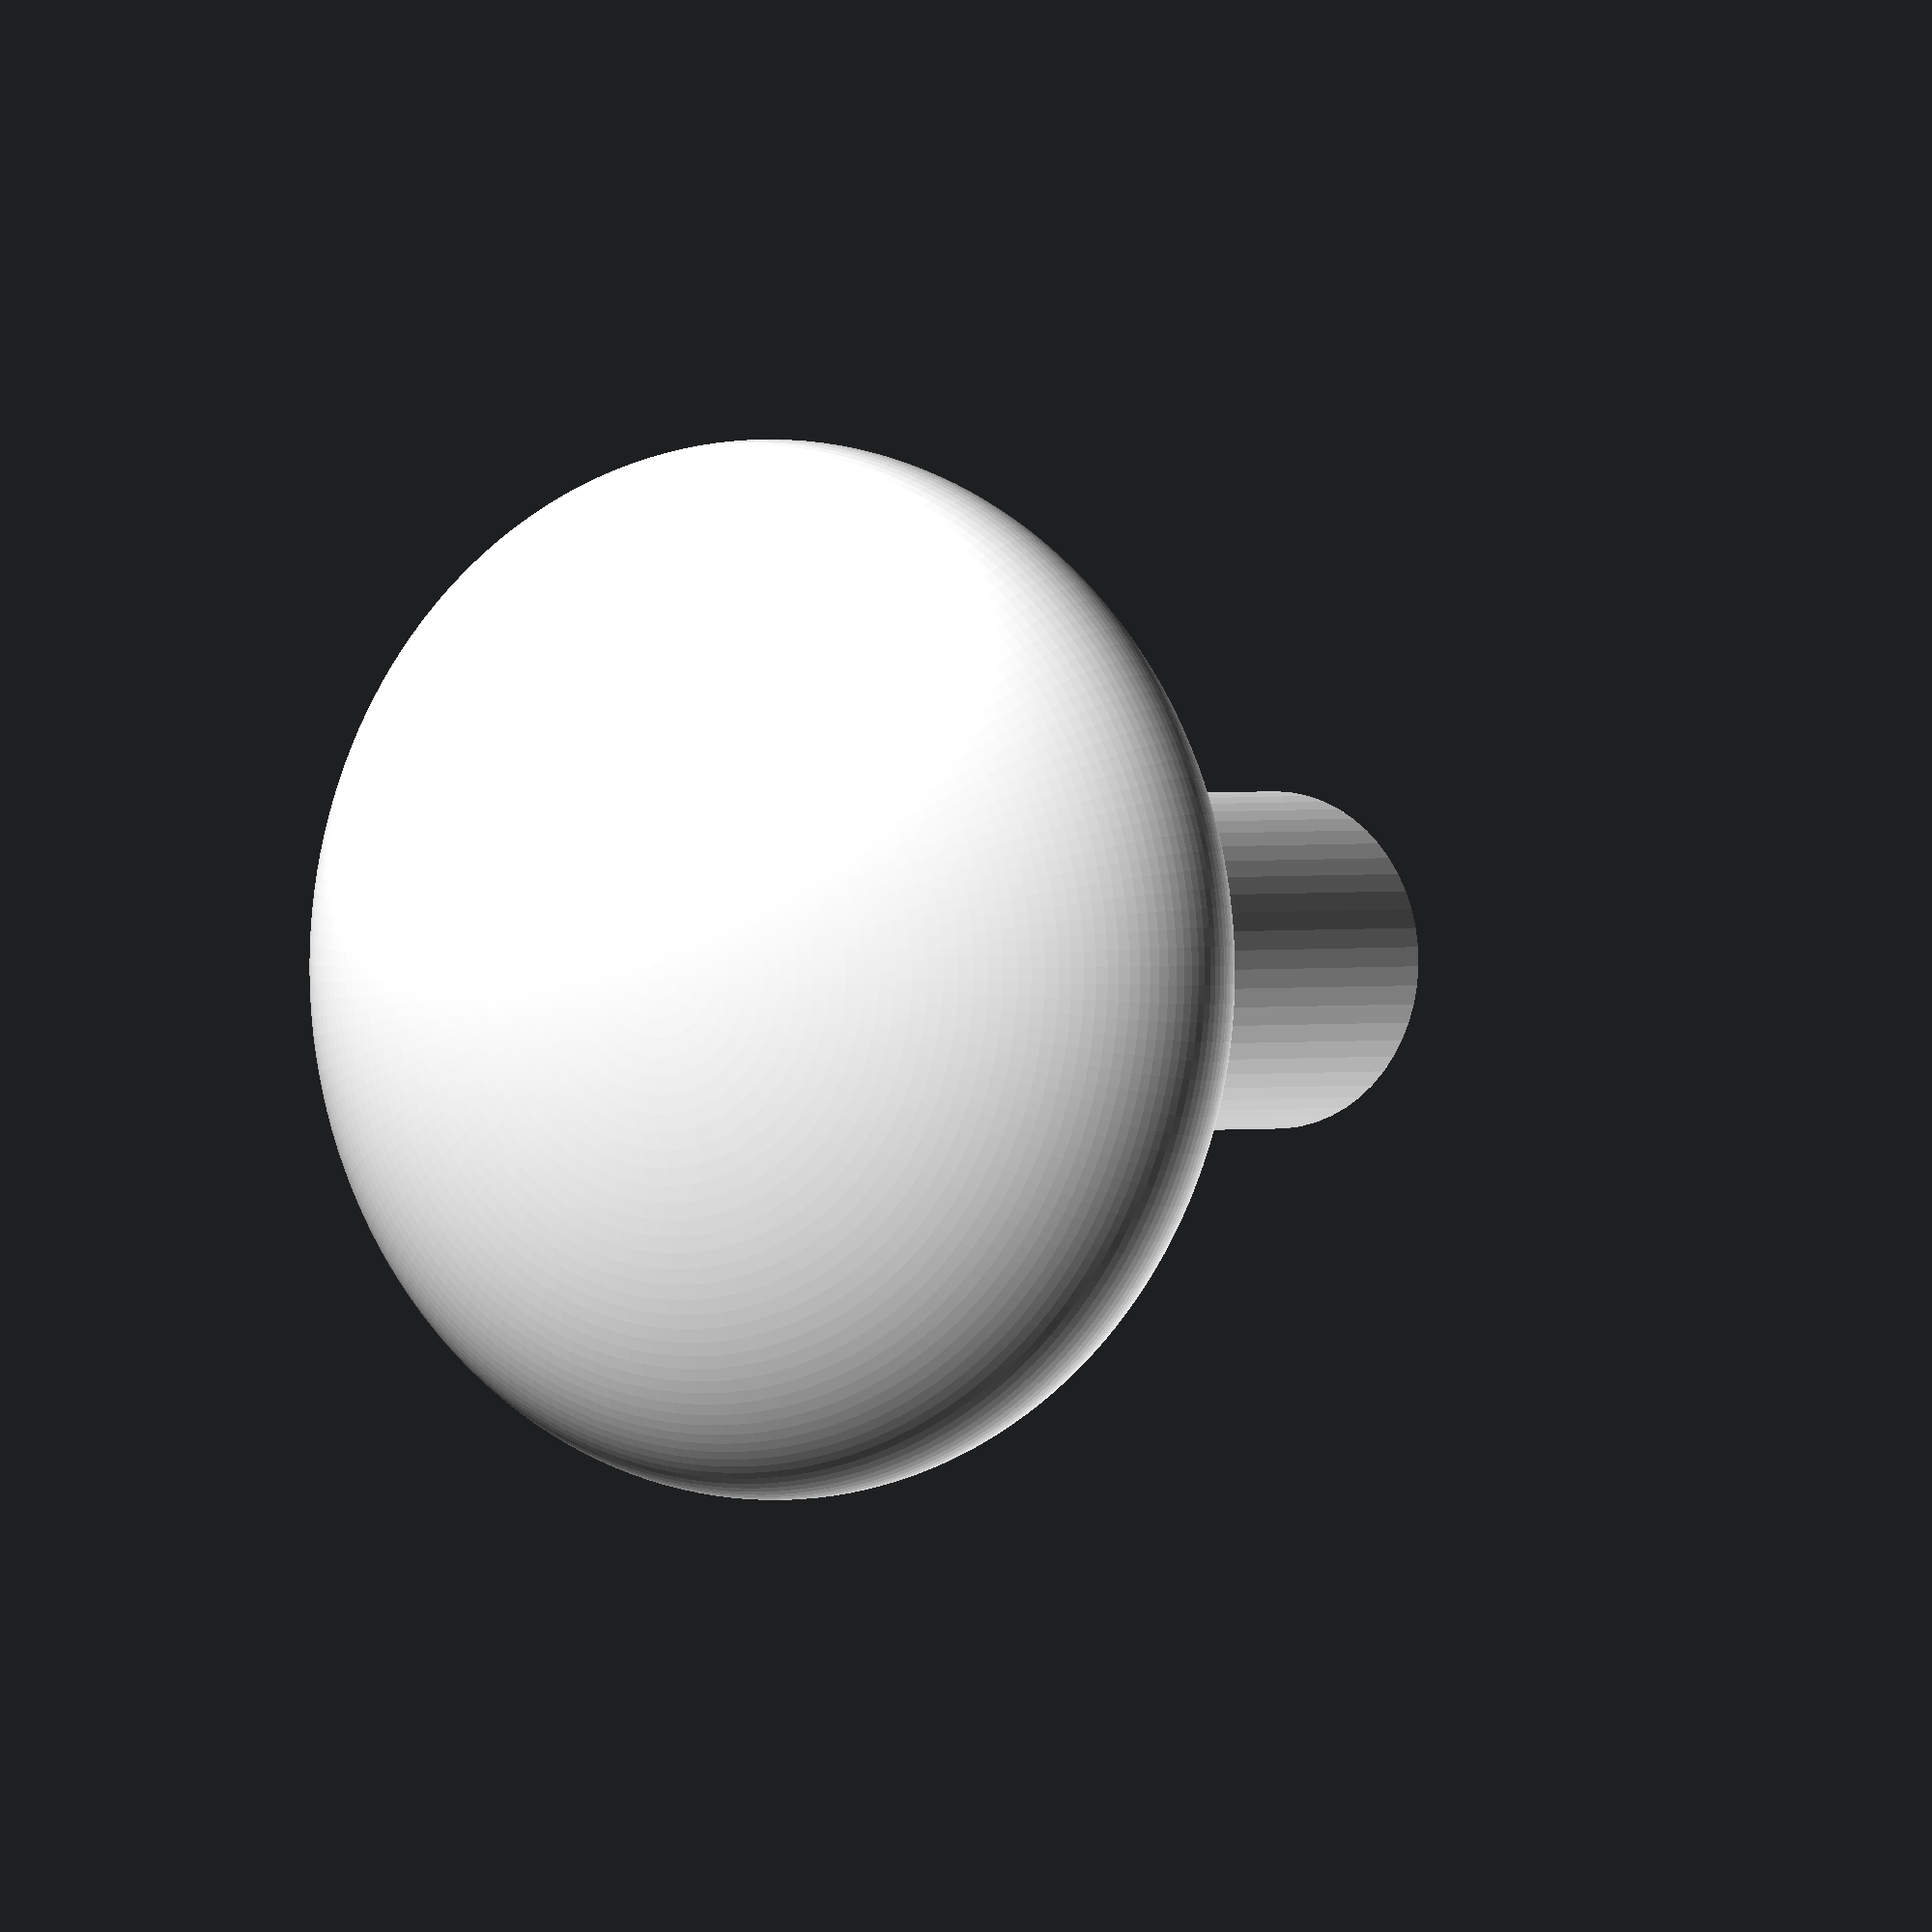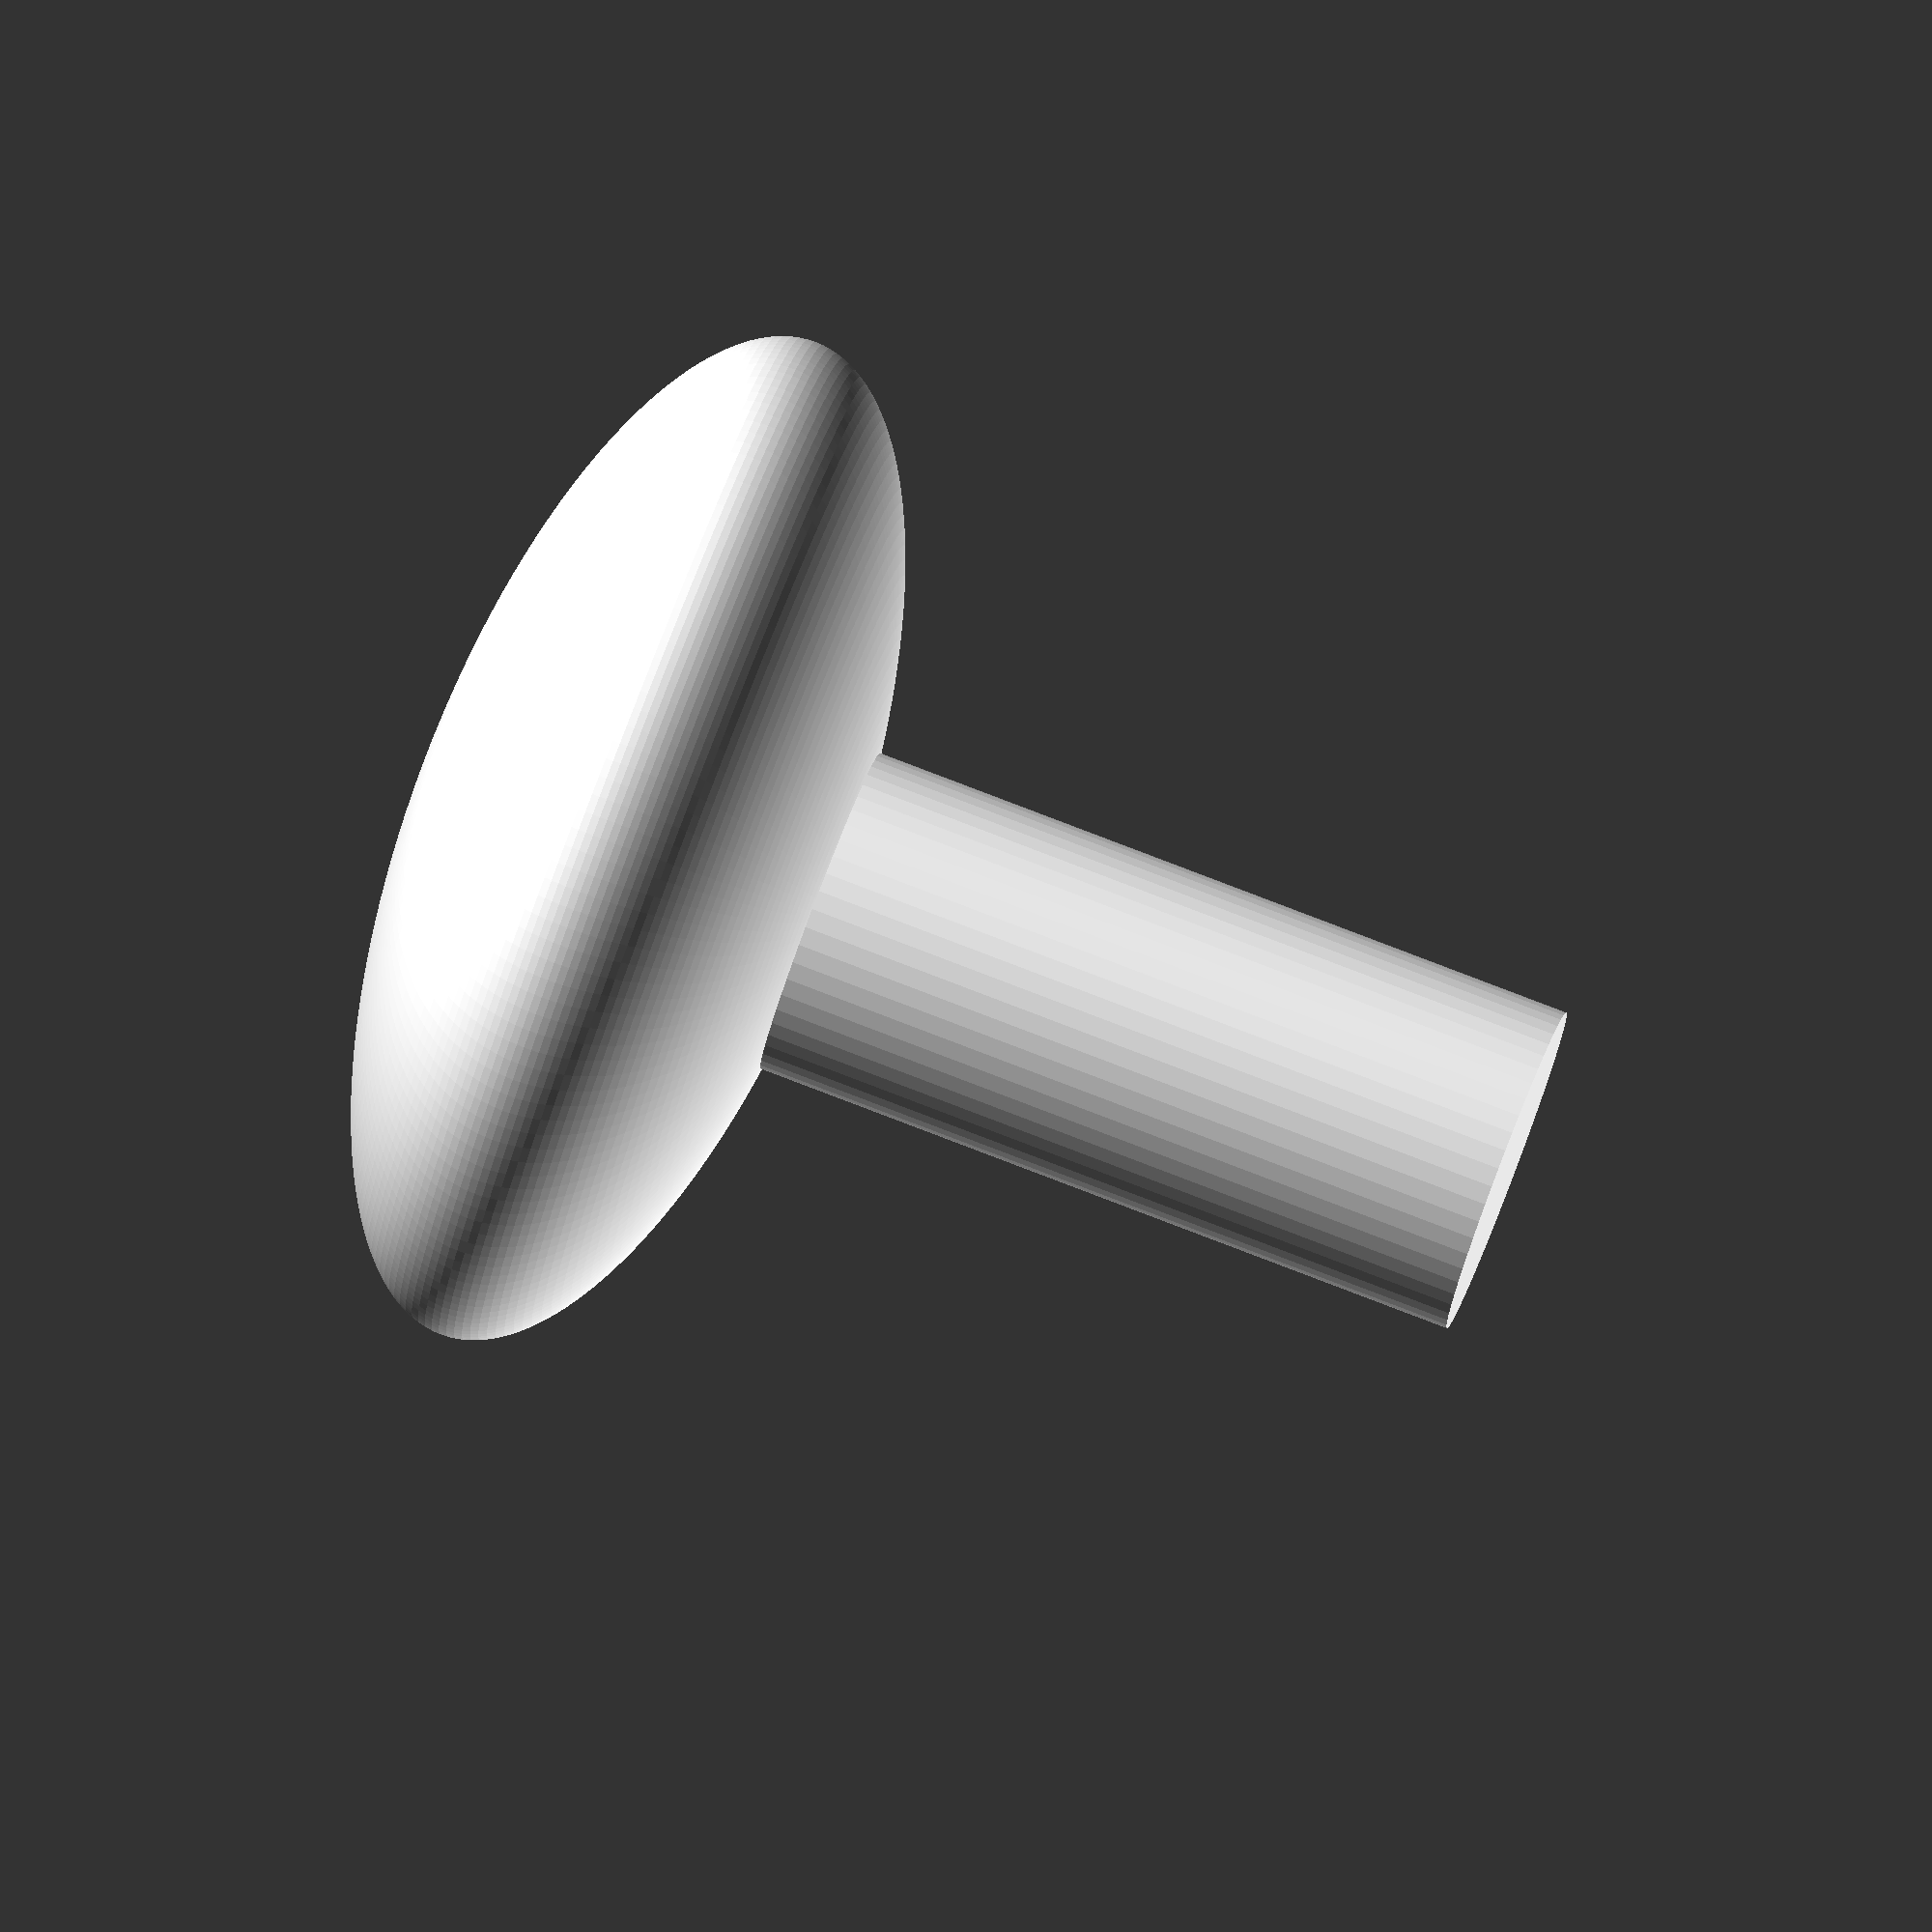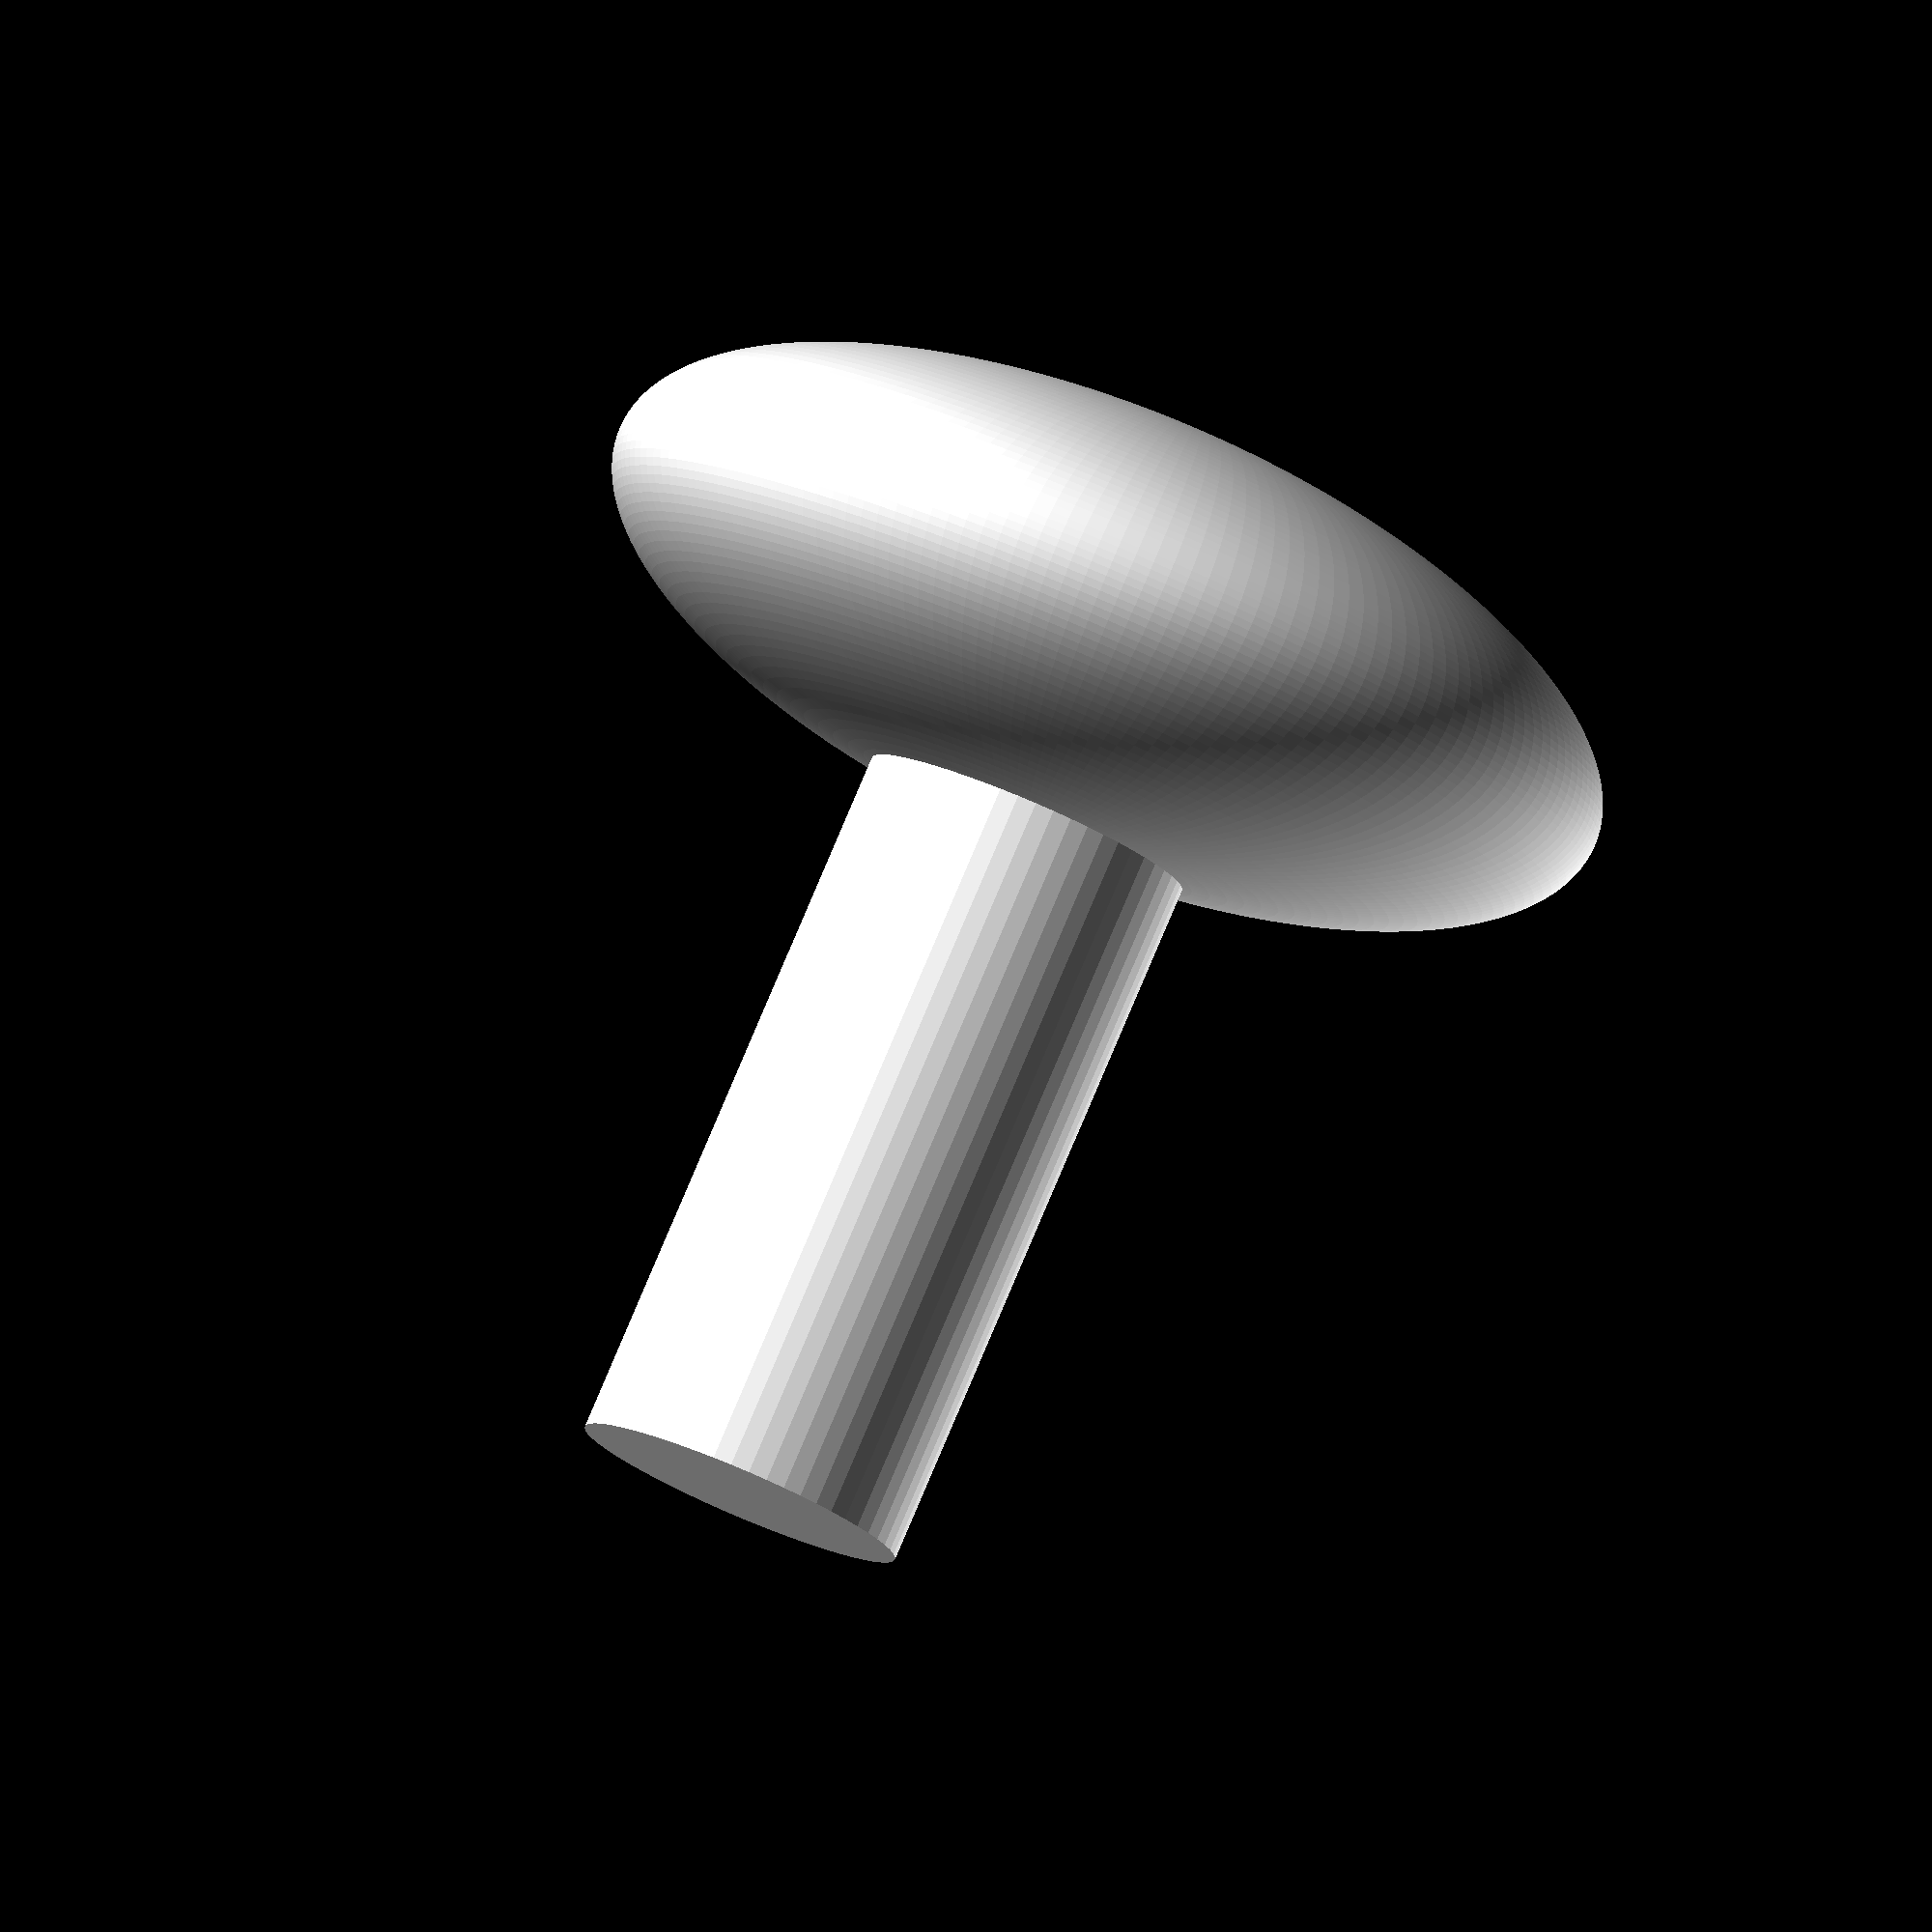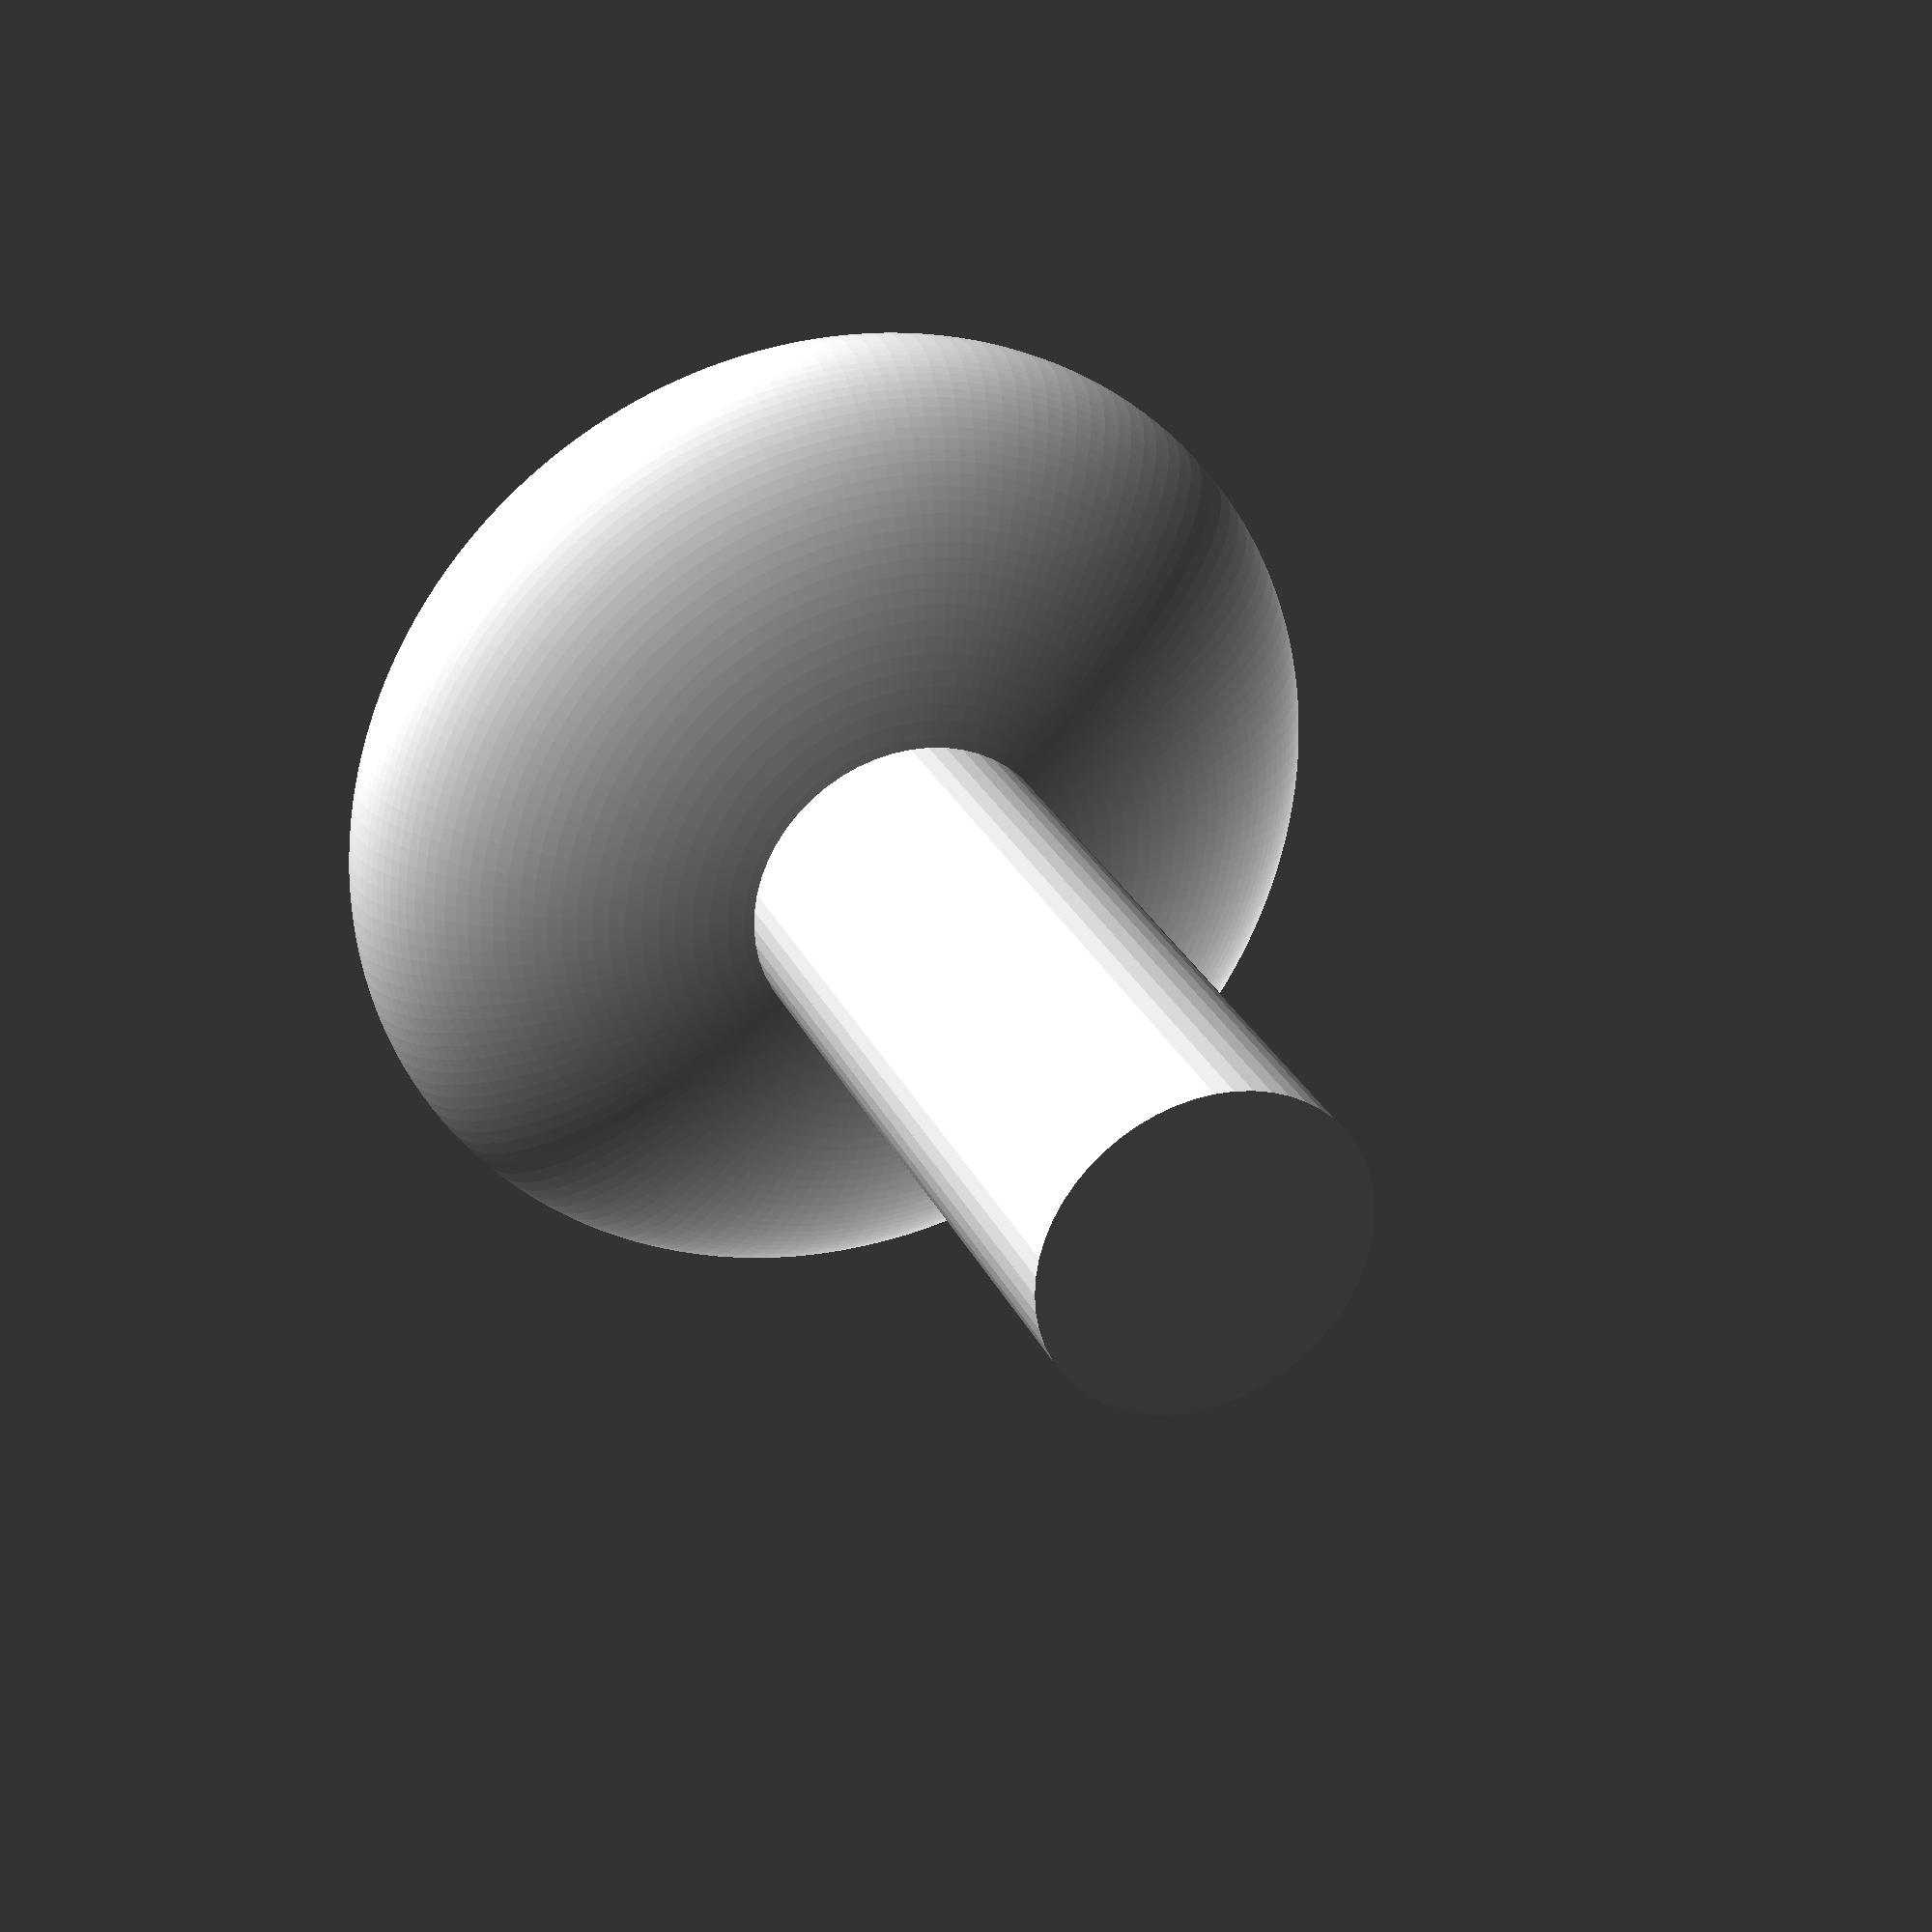
<openscad>
$fa = 1;
$fs = 0.4;

stone_r = 11;
stone_h = 9;
peg_r = 3.5;
peg_h = 15;
bump_r = 0;
bump_h = 0;

color("white")
union() {
  resize([stone_r*2, stone_r*2, stone_h])
  sphere(r=stone_r);

  translate([0, 0, -(peg_h + stone_h/2)/2])
  cylinder(h=peg_h + stone_h/2, r=peg_r, center=true);

  translate([0, 0, stone_h/2])
  resize([2*bump_r, 2*bump_r, 2*bump_h])
  sphere(r=bump_r);
}
</openscad>
<views>
elev=359.3 azim=171.9 roll=32.4 proj=o view=wireframe
elev=277.9 azim=336.7 roll=110.9 proj=o view=wireframe
elev=278.4 azim=325.6 roll=203.0 proj=o view=wireframe
elev=330.8 azim=347.5 roll=157.9 proj=p view=wireframe
</views>
